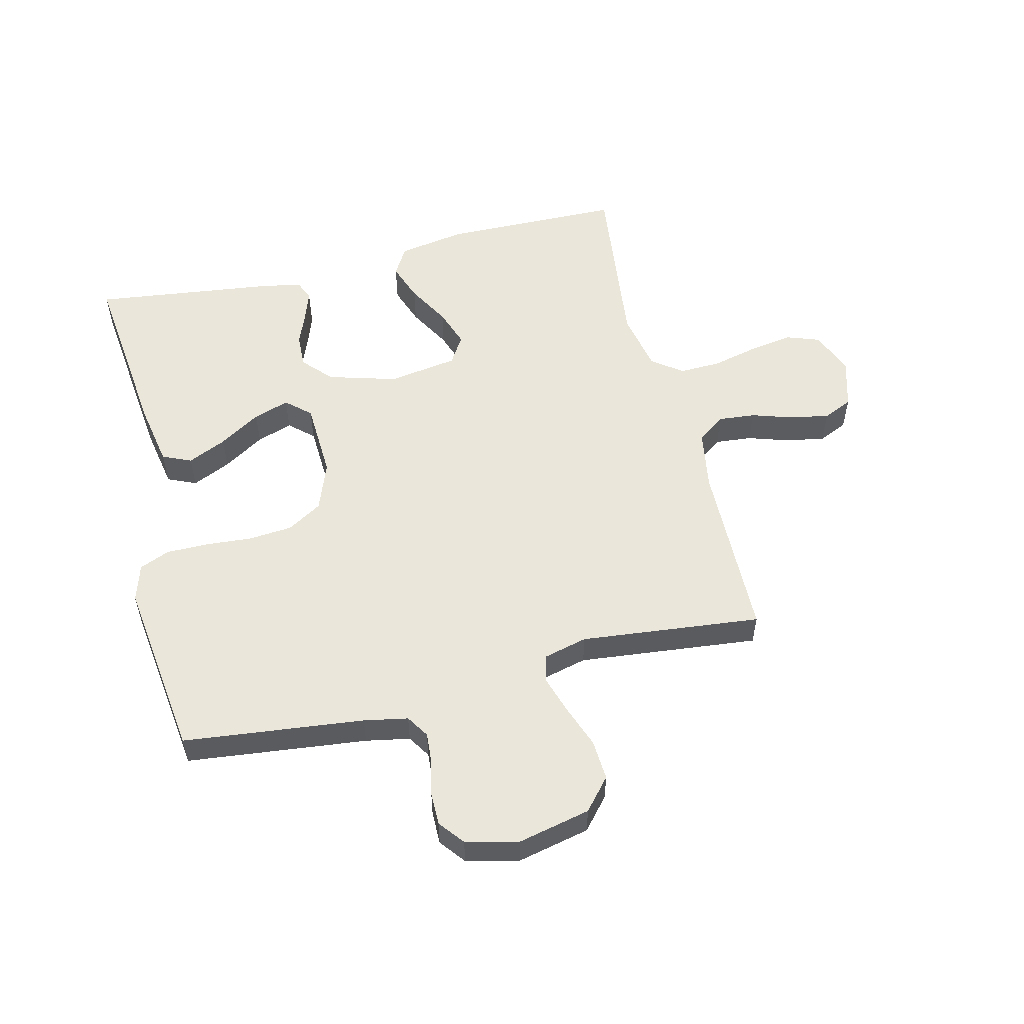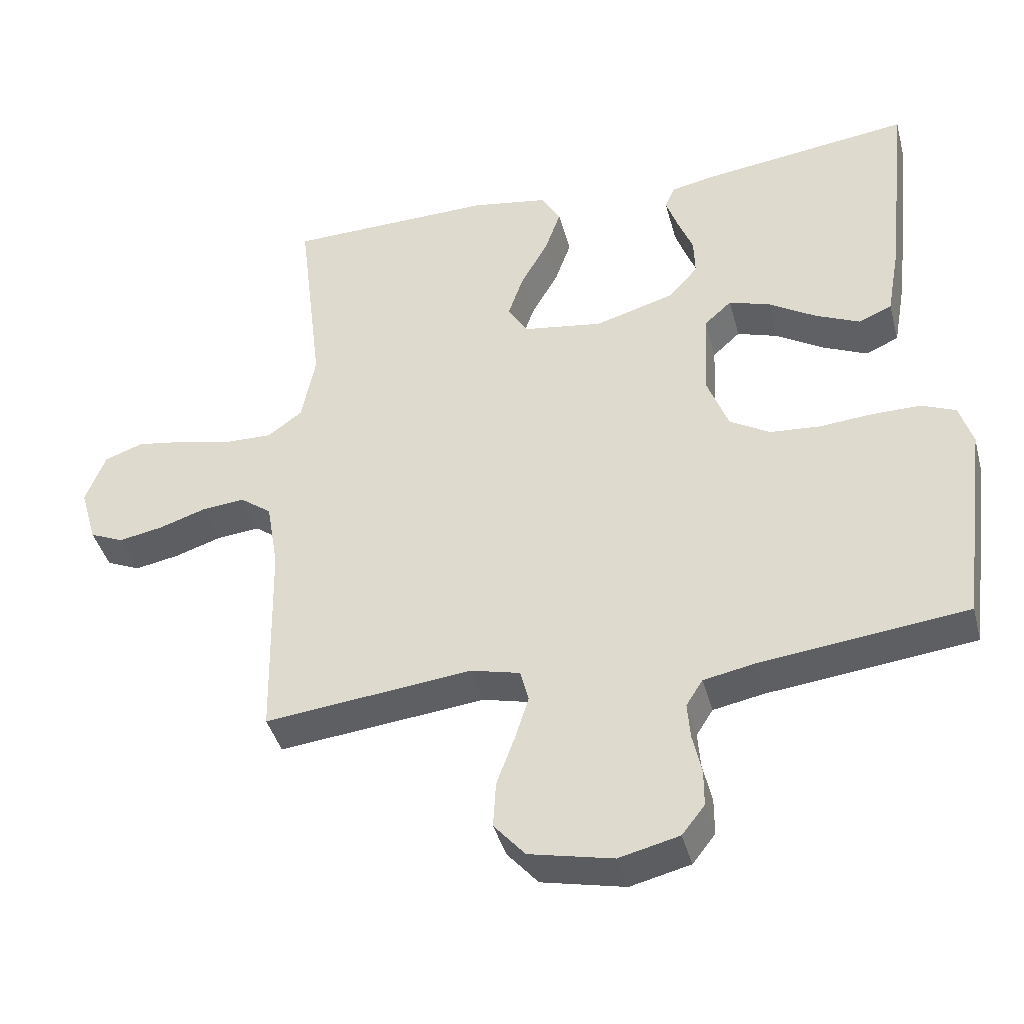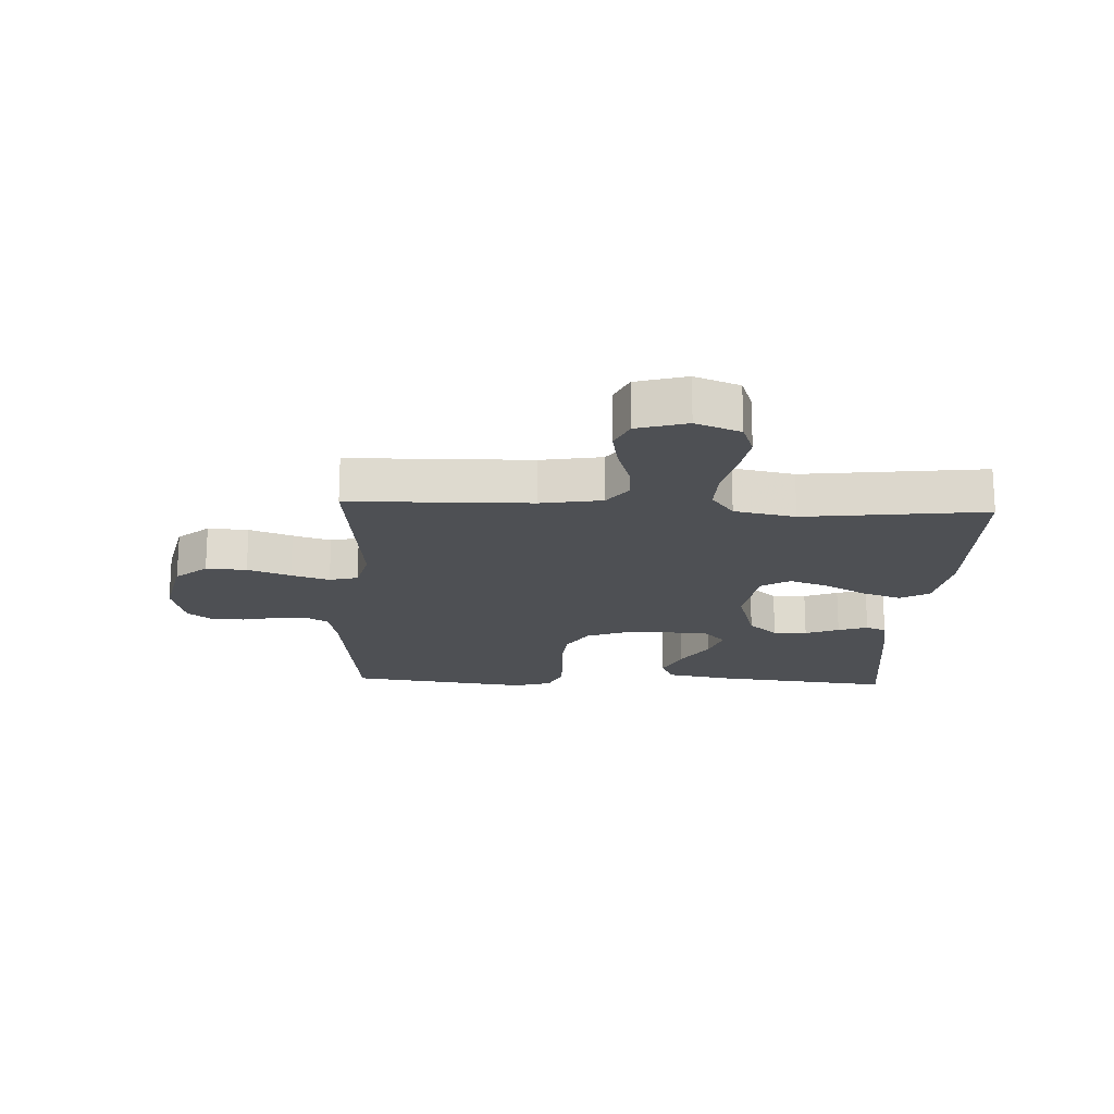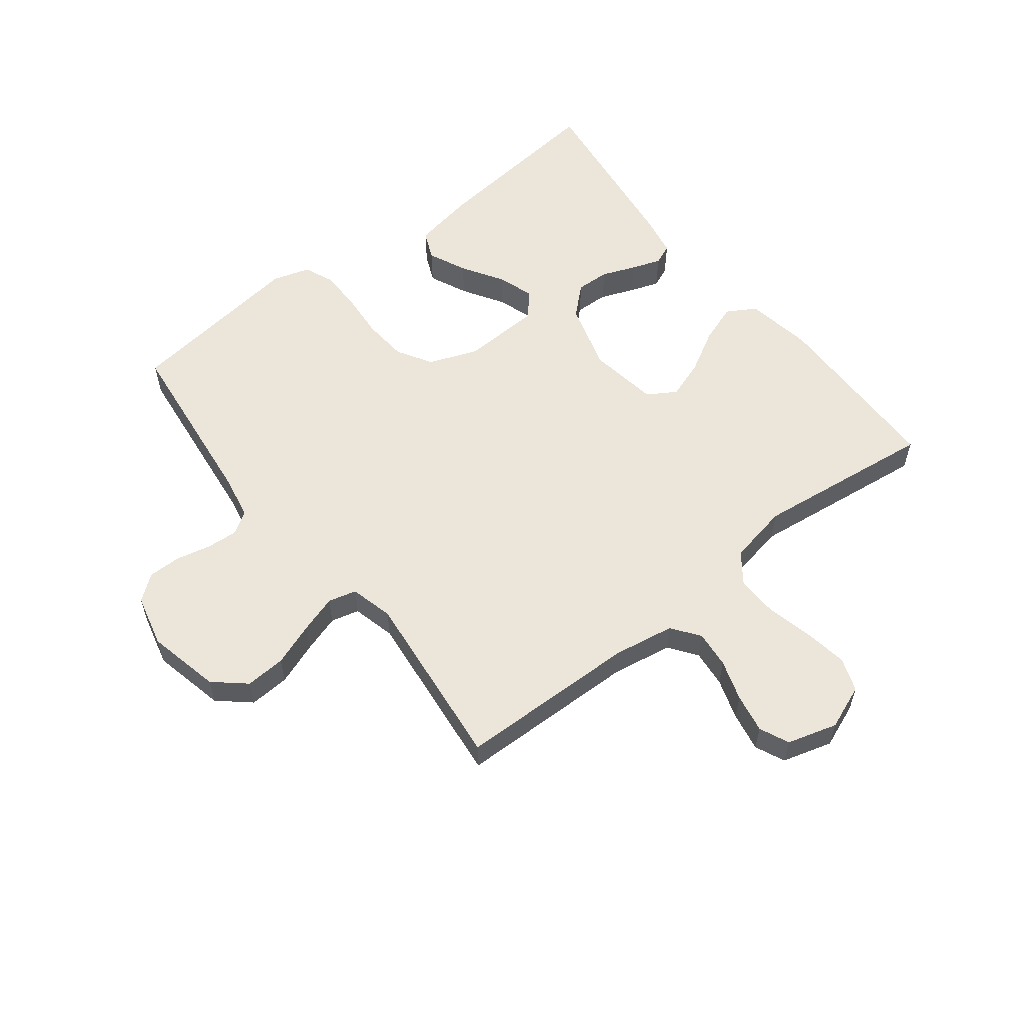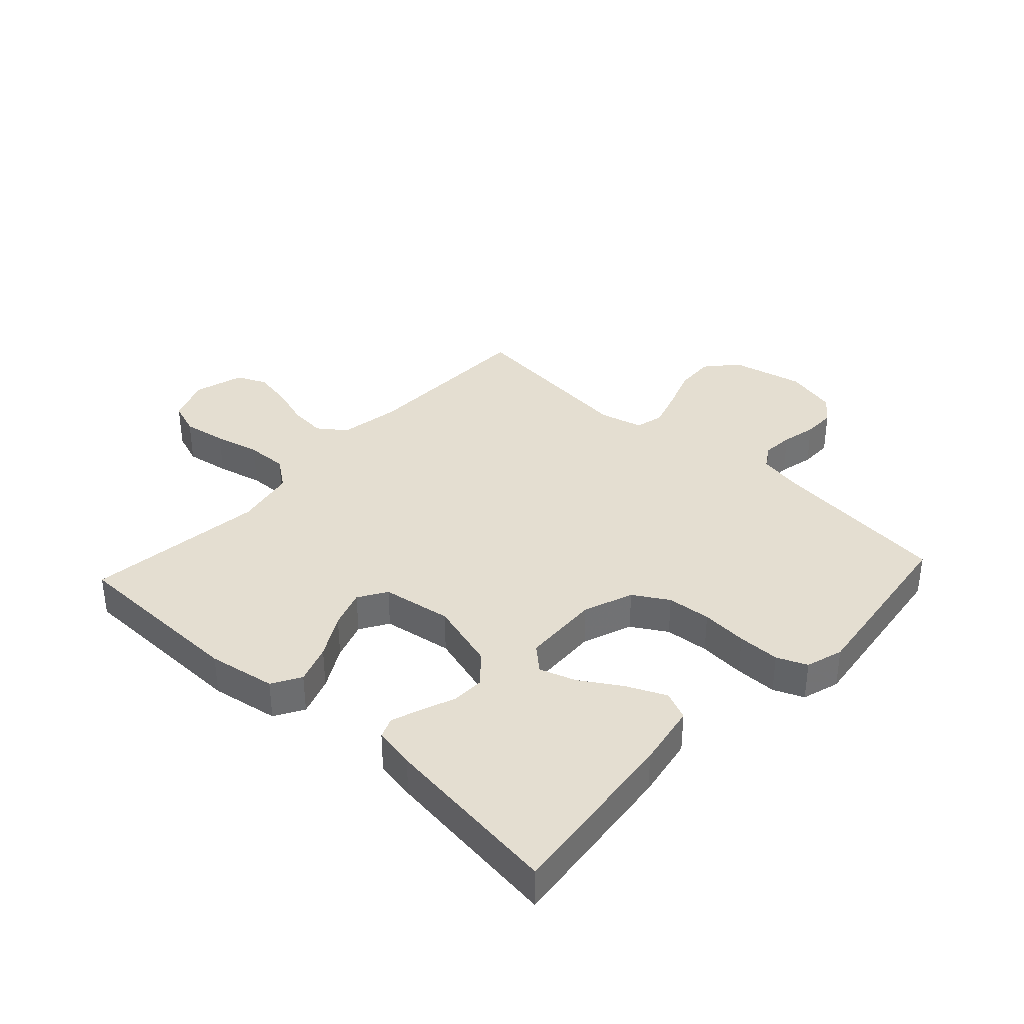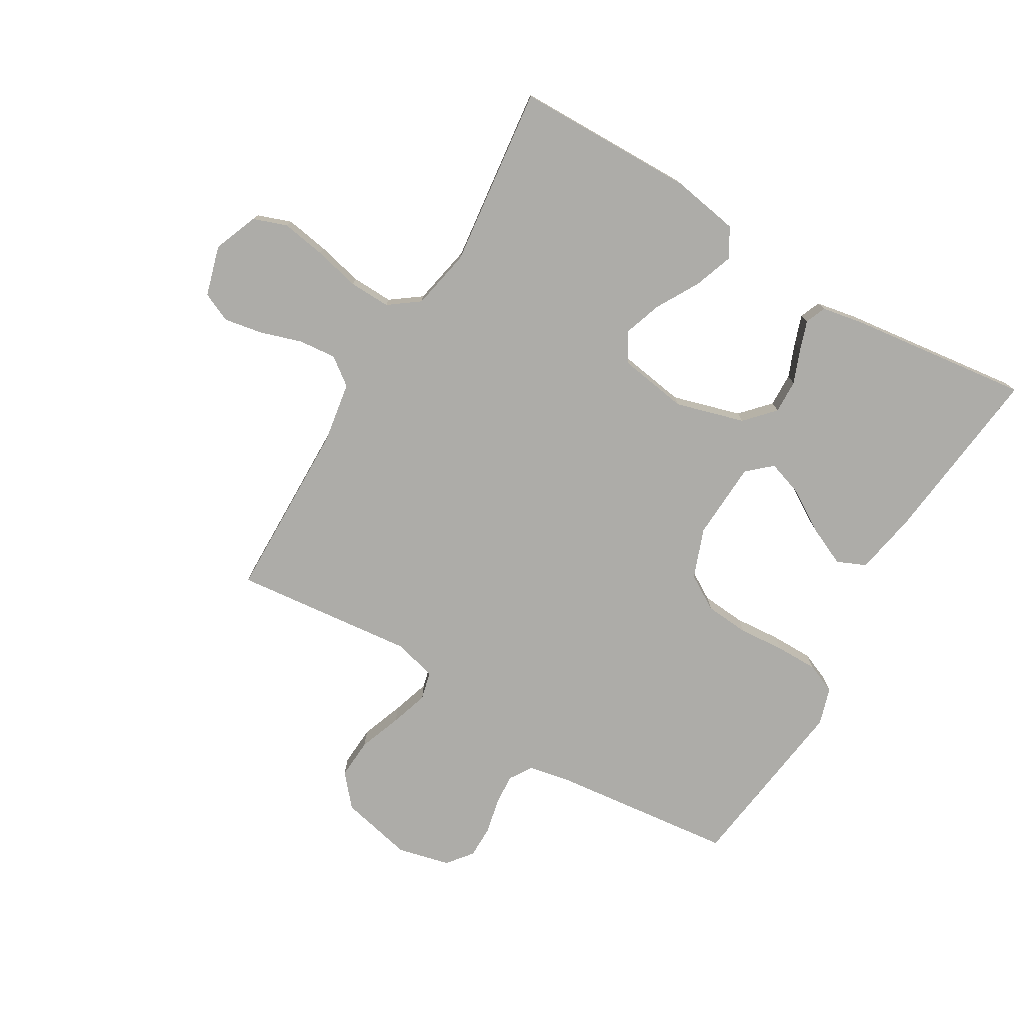
<metadata>
{"format":"obj","ext":"obj","renderer":"f3d","projection":"perspective","resolution":1024,"background":"white","views":[{"elev":54.7,"azim":166.2,"up":"+Y"},{"elev":-41.2,"azim":14.7,"up":"+Z"},{"elev":-18.6,"azim":-92.7,"up":"+Y"},{"elev":57.4,"azim":-127.9,"up":"+Y"},{"elev":36.4,"azim":42.7,"up":"+Y"},{"elev":-76.6,"azim":-30.7,"up":"+Y"}]}
</metadata>
<code>
v -0.5 0.07 0.5
v -0.2 0.07 0.505
v -0.088 0.07 0.486
v -0.06 0.07 0.438
v -0.083 0.07 0.373
v -0.123 0.07 0.302
v -0.145 0.07 0.238
v -0.116 0.07 0.191
v 0 0.07 0.173
v 0.114 0.07 0.206
v 0.158 0.07 0.254
v 0.156 0.07 0.31
v 0.134 0.07 0.366
v 0.117 0.07 0.415
v 0.131 0.07 0.449
v 0.2 0.07 0.462
v 0.5 0.07 0.5
v 0.467 0.07 0.2
v 0.448 0.07 0.095
v 0.4 0.07 0.074
v 0.336 0.07 0.103
v 0.267 0.07 0.146
v 0.207 0.07 0.166
v 0.167 0.07 0.13
v 0.161 0.07 0
v 0.192 0.07 -0.082
v 0.25 0.07 -0.117
v 0.323 0.07 -0.123
v 0.4 0.07 -0.117
v 0.47 0.07 -0.117
v 0.52 0.07 -0.138
v 0.539 0.07 -0.2
v 0.5 0.07 -0.5
v 0.2 0.07 -0.534
v 0.127 0.07 -0.548
v 0.103 0.07 -0.586
v 0.107 0.07 -0.638
v 0.12 0.07 -0.696
v 0.12 0.07 -0.75
v 0.087 0.07 -0.792
v 0 0.07 -0.813
v -0.121 0.07 -0.786
v -0.166 0.07 -0.734
v -0.162 0.07 -0.667
v -0.136 0.07 -0.596
v -0.116 0.07 -0.533
v -0.128 0.07 -0.486
v -0.2 0.07 -0.468
v -0.5 0.07 -0.5
v -0.506 0.07 -0.2
v -0.523 0.07 -0.099
v -0.569 0.07 -0.065
v -0.631 0.07 -0.071
v -0.699 0.07 -0.093
v -0.764 0.07 -0.105
v -0.813 0.07 -0.083
v -0.837 0.07 0
v -0.808 0.07 0.074
v -0.752 0.07 0.094
v -0.679 0.07 0.082
v -0.603 0.07 0.064
v -0.534 0.07 0.062
v -0.484 0.07 0.099
v -0.464 0.07 0.2
v -0.5 0 0.5
v -0.2 0 0.505
v -0.088 0 0.486
v -0.06 0 0.438
v -0.083 0 0.373
v -0.123 0 0.302
v -0.145 0 0.238
v -0.116 0 0.191
v 0 0 0.173
v 0.114 0 0.206
v 0.158 0 0.254
v 0.156 0 0.31
v 0.134 0 0.366
v 0.117 0 0.415
v 0.131 0 0.449
v 0.2 0 0.462
v 0.5 0 0.5
v 0.467 0 0.2
v 0.448 0 0.095
v 0.4 0 0.074
v 0.336 0 0.103
v 0.267 0 0.146
v 0.207 0 0.166
v 0.167 0 0.13
v 0.161 0 0
v 0.192 0 -0.082
v 0.25 0 -0.117
v 0.323 0 -0.123
v 0.4 0 -0.117
v 0.47 0 -0.117
v 0.52 0 -0.138
v 0.539 0 -0.2
v 0.5 0 -0.5
v 0.2 0 -0.534
v 0.127 0 -0.548
v 0.103 0 -0.586
v 0.107 0 -0.638
v 0.12 0 -0.696
v 0.12 0 -0.75
v 0.087 0 -0.792
v 0 0 -0.813
v -0.121 0 -0.786
v -0.166 0 -0.734
v -0.162 0 -0.667
v -0.136 0 -0.596
v -0.116 0 -0.533
v -0.128 0 -0.486
v -0.2 0 -0.468
v -0.5 0 -0.5
v -0.506 0 -0.2
v -0.523 0 -0.099
v -0.569 0 -0.065
v -0.631 0 -0.071
v -0.699 0 -0.093
v -0.764 0 -0.105
v -0.813 0 -0.083
v -0.837 0 0
v -0.808 0 0.074
v -0.752 0 0.094
v -0.679 0 0.082
v -0.603 0 0.064
v -0.534 0 0.062
v -0.484 0 0.099
v -0.464 0 0.2
f 58 59 60 61
f 56 57 58 61
f 56 61 62
f 53 54 55 56
f 52 53 56 62
f 51 52 62 63
f 48 49 50
f 47 48 50 51
f 42 43 44 45
f 42 45 46
f 41 42 46
f 40 41 46 47
f 37 38 39 40
f 36 37 40 47
f 31 32 33 34
f 31 34 35
f 28 29 30 31
f 28 31 35
f 27 28 35 36
f 19 20 21 22
f 19 22 23
f 18 19 23
f 17 18 23
f 16 17 23 24
f 12 13 14 15
f 12 15 16
f 11 12 16 24
f 3 4 5 6
f 3 6 7
f 64 1 2 3
f 64 3 7
f 63 64 7 8
f 51 63 8 9
f 47 51 9 10
f 26 27 36 47
f 25 26 47
f 24 25 47
f 10 11 24 47
f 125 124 123 122
f 125 122 121 120
f 126 125 120
f 120 119 118 117
f 126 120 117 116
f 127 126 116 115
f 114 113 112
f 115 114 112 111
f 109 108 107 106
f 110 109 106
f 110 106 105
f 111 110 105 104
f 104 103 102 101
f 111 104 101 100
f 98 97 96 95
f 99 98 95
f 95 94 93 92
f 99 95 92
f 100 99 92 91
f 86 85 84 83
f 87 86 83
f 87 83 82
f 87 82 81
f 88 87 81 80
f 79 78 77 76
f 80 79 76
f 88 80 76 75
f 70 69 68 67
f 71 70 67
f 67 66 65 128
f 71 67 128
f 72 71 128 127
f 73 72 127 115
f 74 73 115 111
f 111 100 91 90
f 111 90 89
f 111 89 88
f 111 88 75 74
f 1 65 66 2
f 2 66 67 3
f 3 67 68 4
f 4 68 69 5
f 5 69 70 6
f 6 70 71 7
f 7 71 72 8
f 8 72 73 9
f 9 73 74 10
f 10 74 75 11
f 11 75 76 12
f 12 76 77 13
f 13 77 78 14
f 14 78 79 15
f 15 79 80 16
f 16 80 81 17
f 17 81 82 18
f 18 82 83 19
f 19 83 84 20
f 20 84 85 21
f 21 85 86 22
f 22 86 87 23
f 23 87 88 24
f 24 88 89 25
f 25 89 90 26
f 26 90 91 27
f 27 91 92 28
f 28 92 93 29
f 29 93 94 30
f 30 94 95 31
f 31 95 96 32
f 32 96 97 33
f 33 97 98 34
f 34 98 99 35
f 35 99 100 36
f 36 100 101 37
f 37 101 102 38
f 38 102 103 39
f 39 103 104 40
f 40 104 105 41
f 41 105 106 42
f 42 106 107 43
f 43 107 108 44
f 44 108 109 45
f 45 109 110 46
f 46 110 111 47
f 47 111 112 48
f 48 112 113 49
f 49 113 114 50
f 50 114 115 51
f 51 115 116 52
f 52 116 117 53
f 53 117 118 54
f 54 118 119 55
f 55 119 120 56
f 56 120 121 57
f 57 121 122 58
f 58 122 123 59
f 59 123 124 60
f 60 124 125 61
f 61 125 126 62
f 62 126 127 63
f 63 127 128 64
f 64 128 65 1

</code>
